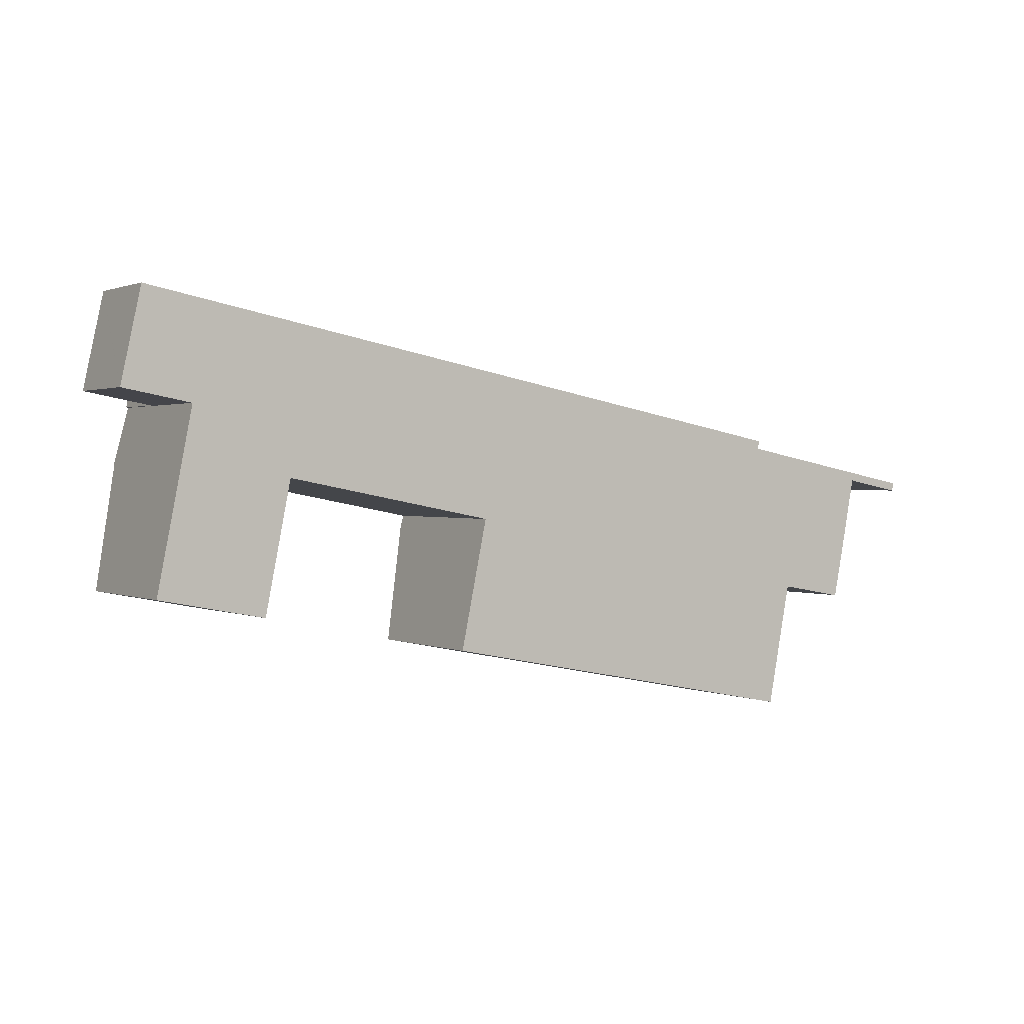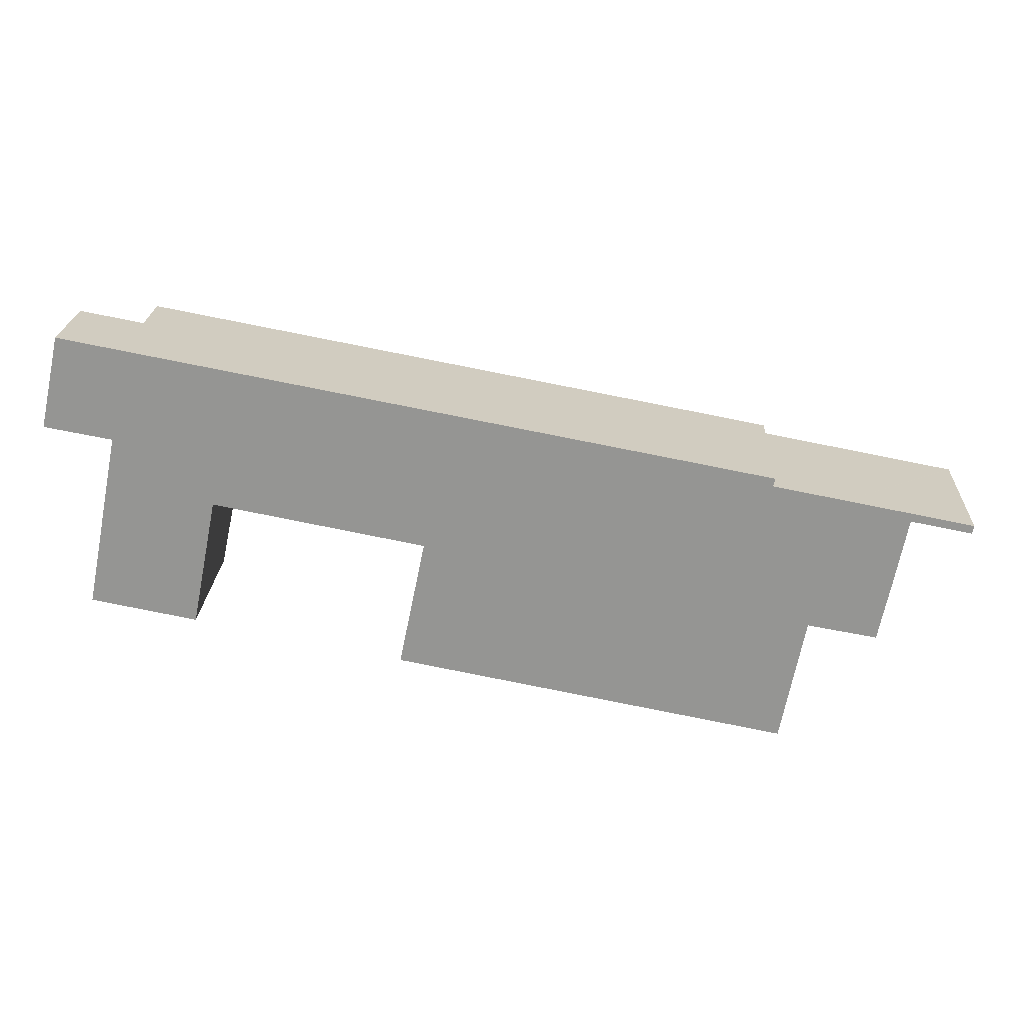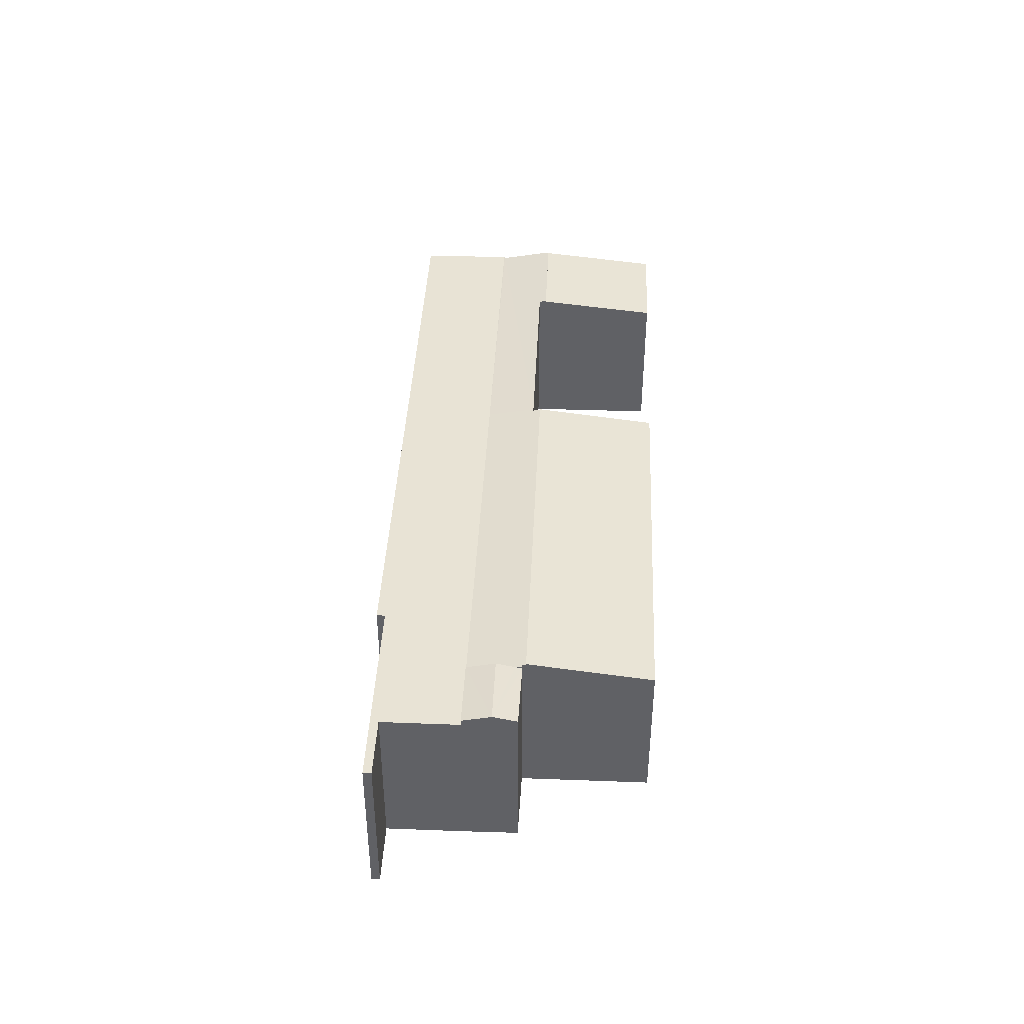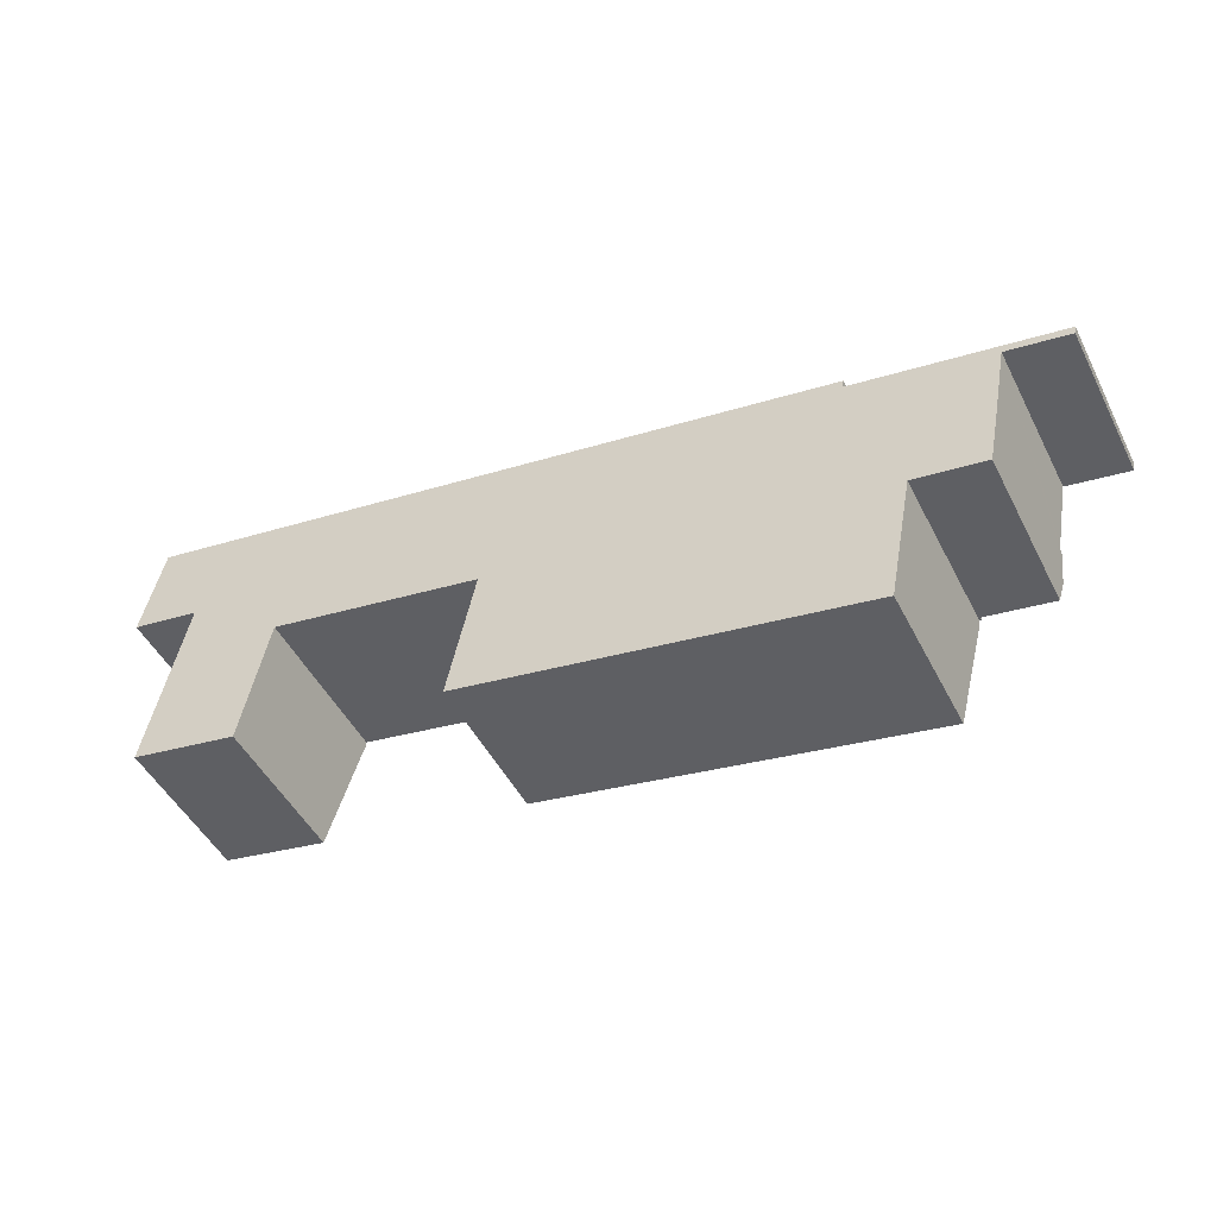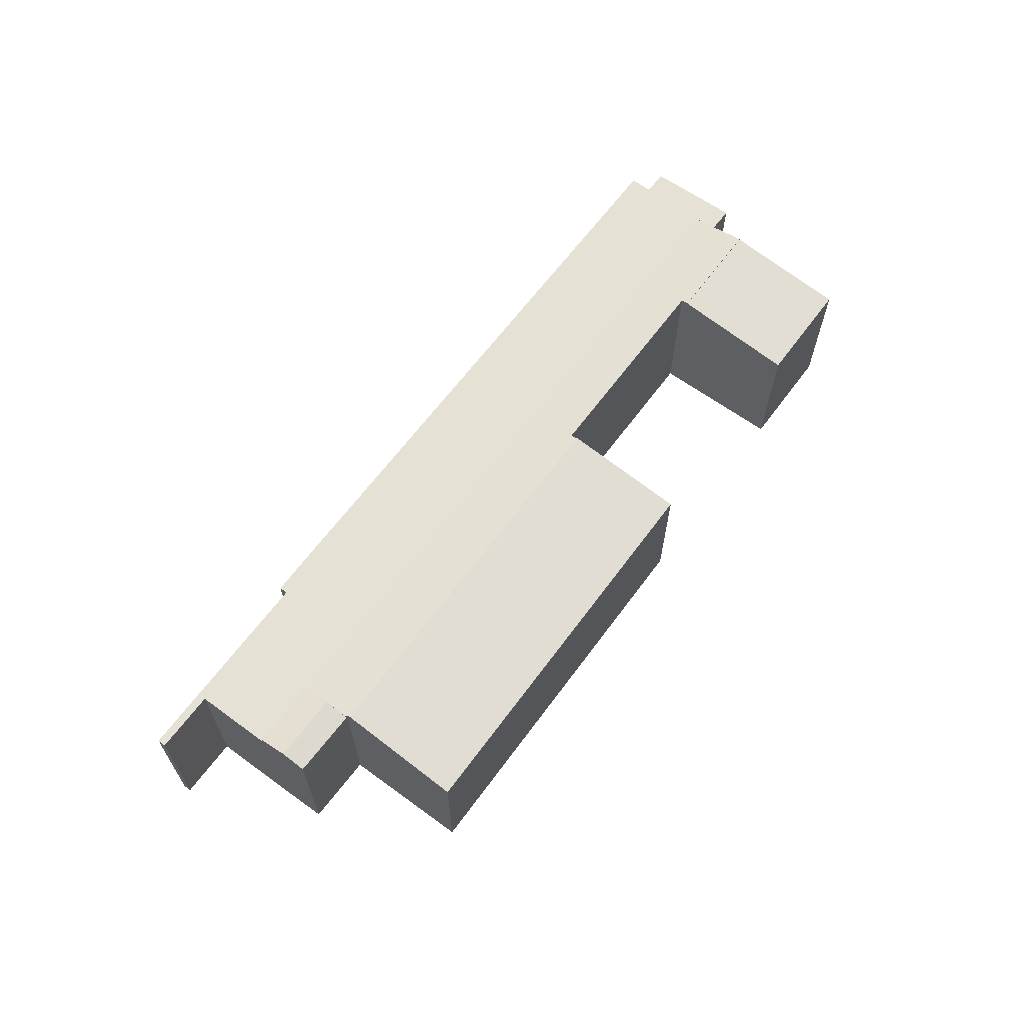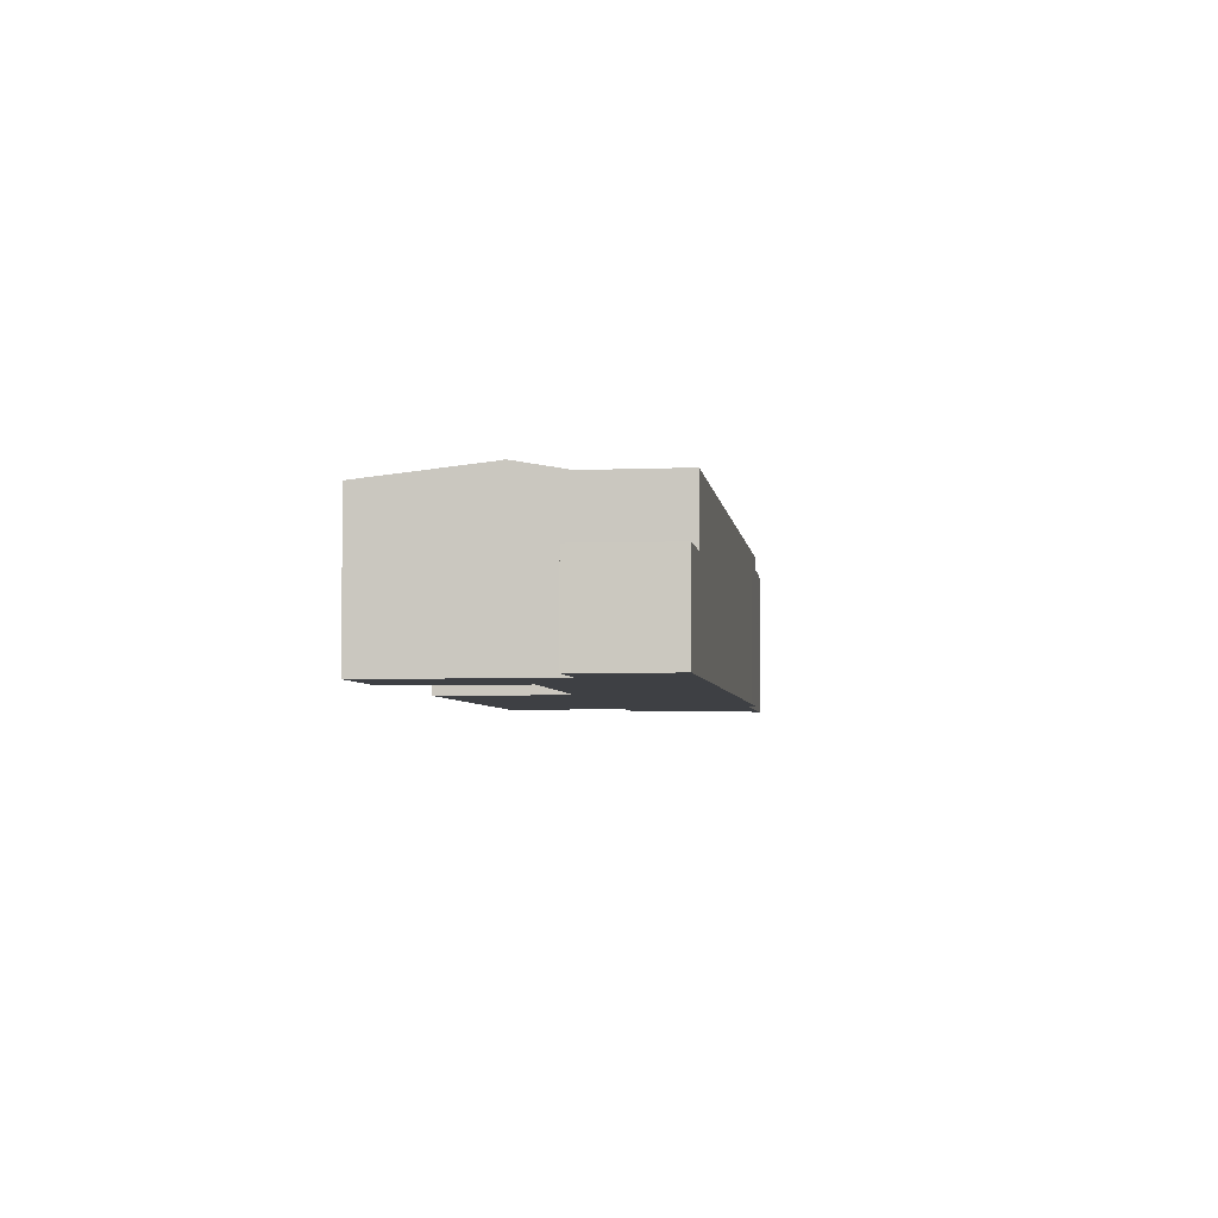
<metadata>
{"format":"obj","ext":"obj","renderer":"f3d","projection":"perspective","resolution":1024,"background":"white","views":[{"elev":1.2,"azim":-32.6,"up":"+Z"},{"elev":22.2,"azim":2.9,"up":"+Z"},{"elev":41.2,"azim":103.5,"up":"+Y"},{"elev":-48.2,"azim":26.2,"up":"+Z"},{"elev":64.5,"azim":137.3,"up":"+Y"},{"elev":-4.6,"azim":-71.6,"up":"+Y"}]}
</metadata>
<code>
v  6.731 7.354 -10.07
v  2.77 7.997 -3.215
v  7.898 7.997 -4.203
v  1.603 7.354 -9.091
v  2.77 1.969e-16 -3.215
v  1.603 5.567e-16 -9.091
v  7.898 2.574e-16 -4.203
v  6.731 6.169e-16 -10.07
v  18.14 8.038 -6.176
v  37.03 8.012 -9.645
v  37 8.04 -9.809
v  37.35 7.8 -8.452
v  37.62 7.561 -7.08
v  18.21 7.977 -5.826
v  18.59 7.564 -3.466
v  37.18 7.954 -9.333
v  37.11 8.011 -9.66
v  18.11 7.979 -5.807
v  3.289 7.573 -0.6
v  7.898 8.041 -4.203
v  2.77 8.039 -3.215
v  7.967 7.979 -3.856
v  8.077 7.979 -3.877
v  8.554 7.564 -1.559
v  3.199 7.565 -0.541
v  3.191 7.573 -0.582
v  44.53 7.571 -4.61
v  44.56 7.571 -4.208
v  44.61 7.571 -4.217
v  41.77 7.571 -3.676
v  44.43 7.571 -4.59
v  41.7 7.571 -4.069
v  38.41 7.571 -3.032
v  41.58 7.571 -4.047
v  40.92 7.571 -7.523
v  40.88 7.571 -7.7
v  34.96 7.571 -2.373
v  31.98 7.571 -1.399
v  19.5 7.571 0.964
v  9.465 7.571 2.866
v  4.078 7.571 3.886
v  35.03 7.571 -1.984
v  41.58 2.478e-16 -4.047
v  40.88 4.715e-16 -7.7
v  40.92 4.607e-16 -7.523
v  37.62 4.335e-16 -7.08
v  37.35 5.175e-16 -8.452
v  37.11 5.915e-16 -9.66
v  37.18 5.715e-16 -9.333
v  37 6.006e-16 -9.809
v  37.03 5.906e-16 -9.645
v  7.967 2.361e-16 -3.856
v  35.03 1.215e-16 -1.984
v  34.96 1.453e-16 -2.373
v  44.61 2.582e-16 -4.217
v  44.53 2.823e-16 -4.61
v  18.14 3.782e-16 -6.176
v  18.21 3.567e-16 -5.826
v  18.11 3.556e-16 -5.807
v  8.077 2.374e-16 -3.877
v  3.289 3.674e-17 -0.6
v  3.191 3.564e-17 -0.582
v  44.43 2.811e-16 -4.59
v  41.7 2.492e-16 -4.069
v  4.078 -2.379e-16 3.886
v  3.199 3.313e-17 -0.541
v  9.465 -1.755e-16 2.866
v  19.5 -5.903e-17 0.964
v  31.98 8.566e-17 -1.399
v  38.41 1.857e-16 -3.032
v  44.56 2.577e-16 -4.208
v  41.77 2.251e-16 -3.676
v  40.61 8.15 -9.076
v  37.62 7.841 -7.08
v  40.88 7.841 -7.7
v  37.35 8.149 -8.452
v  37.11 7.878 -9.66
v  40.38 7.89 -10.23
v  40.38 6.264e-16 -10.23
v  40.61 5.557e-16 -9.076
v  16.93 7.282 -12.04
v  37 8.083 -9.809
v  35.87 7.282 -15.7
v  18.14 8.083 -6.176
v  16.93 7.375e-16 -12.04
v  35.87 9.612e-16 -15.7
v  0 4.53 2.774e-16
v  3.199 4.53 -0.541
v  3.191 4.53 -0.582
v  4.078 4.53 3.886
v  0.014 4.53 0.064
v  0.969 4.53 4.441
v  0.976 4.53 4.474
v  0 0 0
v  0.976 -2.74e-16 4.474
v  0.014 -3.919e-18 0.064
v  0.969 -2.719e-16 4.441
g defaultobject
f 1 2 3
f 2 1 4
f 4 5 2
f 5 4 6
f 5 3 2
f 3 5 7
f 7 1 3
f 1 7 8
f 8 4 1
f 4 8 6
f 8 5 6
f 5 8 7
f 9 10 11
f 10 9 12
f 12 9 13
f 13 9 14
f 13 14 15
f 10 16 17
f 16 10 12
f 15 14 18
f 19 20 21
f 20 19 22
f 22 19 23
f 23 19 18
f 18 19 15
f 15 19 24
f 25 19 26
f 19 25 24
f 27 28 29
f 28 27 30
f 30 27 31
f 30 31 32
f 30 32 33
f 33 32 34
f 33 34 35
f 33 35 36
f 33 36 13
f 33 13 37
f 37 13 15
f 37 15 38
f 38 15 39
f 39 15 40
f 40 15 24
f 40 24 41
f 41 24 25
f 38 42 37
f 43 35 34
f 35 43 36
f 36 43 44
f 44 43 45
f 46 12 13
f 12 46 16
f 16 46 17
f 17 46 47
f 17 47 48
f 48 47 49
f 10 50 11
f 50 10 51
f 22 7 20
f 7 22 52
f 53 37 42
f 37 53 54
f 55 27 29
f 27 55 56
f 44 13 36
f 13 44 46
f 17 51 10
f 51 17 48
f 50 9 11
f 9 50 57
f 58 18 14
f 18 58 23
f 23 58 59
f 23 59 60
f 23 60 22
f 22 60 52
f 7 21 20
f 21 7 5
f 61 26 19
f 26 61 62
f 56 31 27
f 31 56 32
f 32 56 34
f 34 56 63
f 34 63 64
f 34 64 43
f 57 14 9
f 14 57 58
f 5 19 21
f 19 5 61
f 62 25 26
f 25 62 41
f 41 62 65
f 65 62 66
f 65 40 41
f 40 65 67
f 40 67 39
f 39 67 68
f 39 68 38
f 38 68 69
f 38 69 42
f 42 69 53
f 54 33 37
f 33 54 30
f 30 54 28
f 28 54 70
f 28 70 29
f 29 70 71
f 29 71 55
f 71 70 72
f 69 54 53
f 66 61 65
f 61 66 62
f 67 58 68
f 58 67 59
f 59 67 60
f 60 67 65
f 60 65 52
f 52 65 7
f 7 65 61
f 7 61 5
f 71 56 55
f 56 71 63
f 63 71 72
f 63 72 64
f 64 72 70
f 64 70 43
f 43 70 45
f 45 70 44
f 44 70 46
f 46 70 54
f 46 54 47
f 47 54 49
f 49 54 48
f 48 54 51
f 51 54 50
f 50 54 57
f 57 54 69
f 57 69 58
f 58 69 68
f 73 74 75
f 74 73 76
f 77 73 78
f 73 77 16
f 73 16 76
f 16 74 76
f 74 16 46
f 46 16 77
f 46 77 47
f 47 77 48
f 47 48 49
f 46 75 74
f 75 46 44
f 75 78 73
f 78 75 44
f 78 44 79
f 79 44 80
f 79 77 78
f 77 79 48
f 46 80 44
f 80 46 47
f 80 47 79
f 79 47 49
f 79 49 48
f 81 82 83
f 82 81 84
f 81 57 84
f 57 81 85
f 57 82 84
f 82 57 50
f 50 83 82
f 83 50 86
f 86 81 83
f 81 86 85
f 86 57 85
f 57 86 50
f 87 88 89
f 88 87 90
f 90 87 91
f 90 91 92
f 90 92 93
f 94 91 87
f 91 94 92
f 92 94 93
f 93 94 95
f 95 94 96
f 95 96 97
f 95 90 93
f 90 95 65
f 65 88 90
f 88 65 89
f 89 65 66
f 89 66 62
f 62 87 89
f 87 62 94
f 95 66 65
f 66 95 97
f 66 97 96
f 66 96 62
f 62 96 94

</code>
